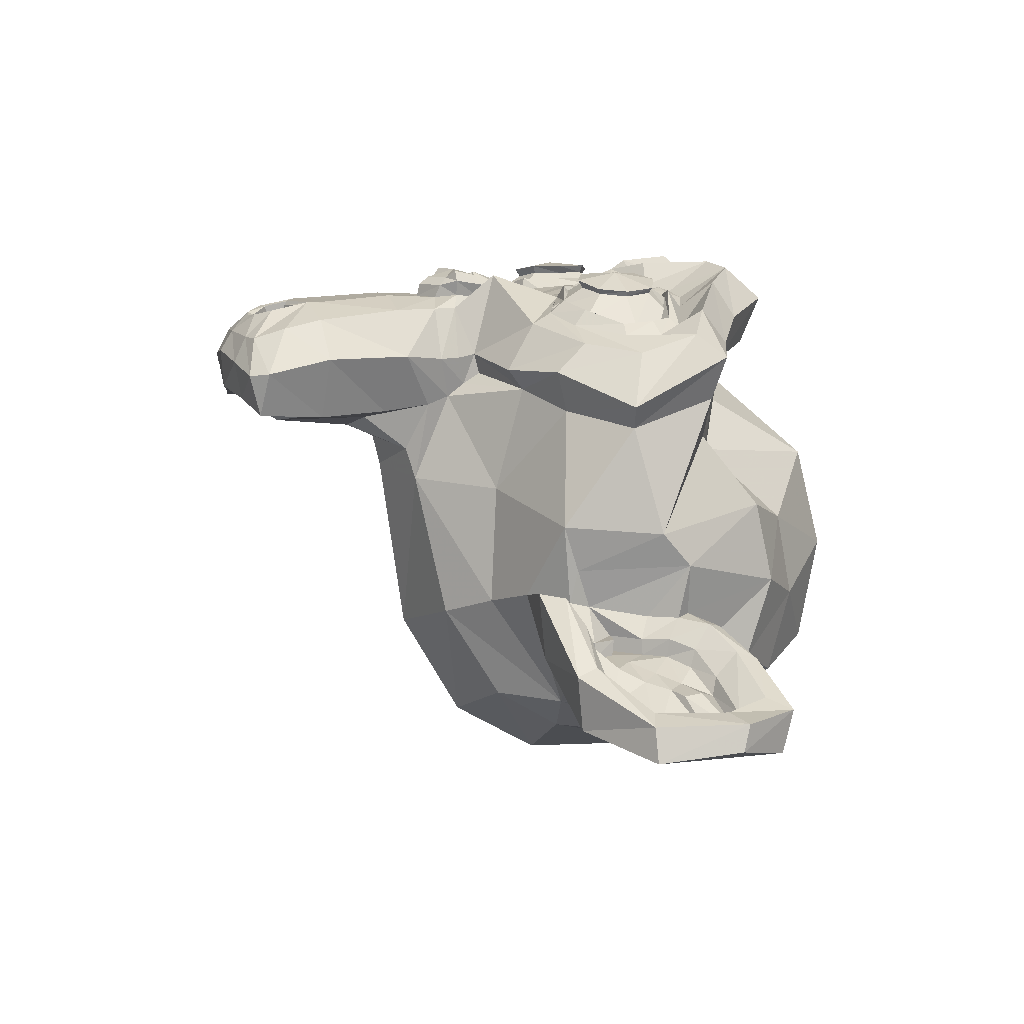
<metadata>
{"format":"obj","ext":"obj","renderer":"f3d","projection":"perspective","resolution":1024,"background":"white","views":[{"elev":9.4,"azim":73.6,"up":"+Z"}]}
</metadata>
<code>
o Suzanne
v 0.868 2.568 2.134
v -0.882 2.568 2.134
v 0.993 2.427 1.977
v -1.007 2.427 1.977
v 1.087 2.349 1.759
v -1.101 2.349 1.759
v 0.6962 2.193 1.837
v -0.7101 2.193 1.837
v 0.6962 2.302 2.04
v -0.7101 2.302 2.04
v 0.6962 2.506 2.165
v -0.7101 2.506 2.165
v 0.5399 2.568 2.196
v -0.5538 2.568 2.196
v 0.3993 2.427 2.087
v -0.4132 2.427 2.087
v 0.3055 2.349 1.899
v -0.3195 2.349 1.899
v 0.1493 2.724 1.915
v -0.1632 2.724 1.915
v 0.2743 2.724 2.087
v -0.2882 2.724 2.087
v 0.4774 2.724 2.196
v -0.4913 2.724 2.196
v 0.5399 2.896 2.196
v -0.5538 2.896 2.196
v 0.3993 3.021 2.087
v -0.4132 3.021 2.087
v 0.3055 3.115 1.899
v -0.3195 3.115 1.899
v 0.6962 3.271 1.837
v -0.7101 3.271 1.837
v 0.6962 3.146 2.04
v -0.7101 3.146 2.04
v 0.6962 2.959 2.165
v -0.7101 2.959 2.165
v 0.868 2.896 2.134
v -0.882 2.896 2.134
v 0.993 3.021 1.977
v -1.007 3.021 1.977
v 1.087 3.115 1.759
v -1.101 3.115 1.759
v 1.243 2.724 1.727
v -1.257 2.724 1.727
v 1.118 2.724 1.946
v -1.132 2.724 1.946
v 0.9305 2.724 2.118
v -0.9445 2.724 2.118
v 0.9462 2.724 2.149
v -0.9601 2.724 2.149
v 0.8837 2.912 2.165
v -0.8976 2.912 2.165
v 0.6962 2.99 2.212
v -0.7101 2.99 2.212
v 0.5243 2.912 2.243
v -0.5382 2.912 2.243
v 0.4462 2.724 2.243
v -0.4601 2.724 2.243
v 0.5243 2.552 2.243
v -0.5382 2.552 2.243
v 0.6962 2.724 2.259
v -0.7101 2.724 2.259
v 0.6962 2.474 2.212
v -0.7101 2.474 2.212
v 0.8837 2.552 2.165
v -0.8976 2.552 2.165
v -0.006967 3.099 2.087
v -0.006967 2.943 2.243
v -0.006967 0.8806 2.071
v -0.006967 1.599 2.165
v -0.006967 1.865 2.196
v -0.006967 0.6931 2.04
v -0.006967 3.052 1.805
v -0.006967 3.381 1.743
v -0.006967 4.037 -0.4915
v -0.006967 3.365 -1.101
v -0.006967 2.381 -1.054
v -0.006967 1.474 -0.1009
v 0.3993 1.865 1.727
v -0.4132 1.865 1.727
v 0.618 1.365 1.743
v -0.632 1.365 1.743
v 0.6962 0.8494 1.743
v -0.7101 0.8494 1.743
v 0.7274 0.4587 1.665
v -0.7413 0.4587 1.665
v 0.6493 0.3494 1.649
v -0.6632 0.3494 1.649
v 0.3524 0.3025 1.712
v -0.3663 0.3025 1.712
v -0.006967 0.2712 1.759
v 0.868 1.959 1.665
v -0.882 1.959 1.665
v 1.259 2.162 1.68
v -1.273 2.162 1.68
v 1.649 2.537 1.493
v -1.663 2.537 1.493
v 1.712 3.099 1.79
v -1.726 3.099 1.79
v 1.415 3.209 1.852
v -1.429 3.209 1.852
v 0.9774 3.443 1.977
v -0.9913 3.443 1.977
v 0.6337 3.756 2.071
v -0.6476 3.756 2.071
v 0.3055 3.677 2.118
v -0.3195 3.677 2.118
v 0.118 3.224 2.102
v -0.132 3.224 2.102
v 0.3212 3.068 2.149
v -0.3351 3.068 2.149
v 0.243 2.849 2.134
v -0.257 2.849 2.134
v 0.3993 2.427 2.087
v -0.4132 2.427 2.087
v 0.743 2.271 2.009
v -0.757 2.271 2.009
v 0.9774 2.365 1.946
v -0.9913 2.365 1.946
v 1.243 2.615 1.899
v -1.257 2.615 1.899
v 1.274 2.834 1.899
v -1.288 2.834 1.899
v 1.196 2.99 1.93
v -1.21 2.99 1.93
v 0.8524 3.115 2.04
v -0.8663 3.115 2.04
v 0.493 3.177 2.118
v -0.507 3.177 2.118
v -0.006967 0.7087 2.071
v 0.2118 0.8025 2.071
v -0.2257 0.8025 2.071
v 0.2274 0.5681 2.024
v -0.2413 0.5681 2.024
v 0.118 0.4744 1.993
v -0.132 0.4744 1.993
v -0.006967 0.4587 1.977
v -0.006967 1.849 2.102
v -0.006967 1.959 2.087
v 0.1962 1.943 2.087
v -0.2101 1.943 2.087
v 0.243 1.787 2.102
v -0.257 1.787 2.102
v 0.1649 1.662 2.087
v -0.1788 1.662 2.087
v 0.7899 2.146 1.946
v -0.8038 2.146 1.946
v 1.227 2.349 1.852
v -1.241 2.349 1.852
v 1.446 2.646 1.805
v -1.46 2.646 1.805
v 1.477 2.99 1.915
v -1.491 2.99 1.915
v 1.368 3.068 2.055
v -1.382 3.068 2.055
v 0.868 3.334 2.196
v -0.882 3.334 2.196
v 0.618 3.521 2.274
v -0.632 3.521 2.274
v 0.3993 3.474 2.305
v -0.4132 3.474 2.305
v 0.1962 3.099 2.29
v -0.2101 3.099 2.29
v 0.243 2.037 2.227
v -0.257 2.037 2.227
v 0.4149 1.349 2.024
v -0.4288 1.349 2.024
v 0.493 0.8337 1.977
v -0.507 0.8337 1.977
v 0.5243 0.5994 1.93
v -0.5382 0.5994 1.93
v 0.4618 0.4119 1.868
v -0.4757 0.4119 1.868
v 0.3212 0.3806 1.868
v -0.3351 0.3806 1.868
v -0.006967 0.3494 1.884
v -0.006967 2.334 2.055
v -0.006967 2.662 2.134
v 0.6493 3.193 2.087
v -0.6632 3.193 2.087
v 0.3212 2.521 2.102
v -0.3351 2.521 2.102
v 0.2587 2.662 2.118
v -0.2726 2.662 2.118
v 0.2274 0.865 2.071
v -0.2413 0.865 2.071
v 0.1493 1.349 2.102
v -0.1632 1.349 2.102
v -0.006967 1.349 2.102
v -0.006967 1.584 2.087
v 0.1805 1.693 2.165
v -0.1945 1.693 2.165
v 0.2587 1.787 2.196
v -0.2726 1.787 2.196
v 0.2118 1.974 2.165
v -0.2257 1.974 2.165
v 0.07116 1.99 2.165
v -0.08509 1.99 2.165
v -0.006967 1.834 2.259
v 0.08678 1.943 2.227
v -0.1007 1.943 2.227
v 0.1805 1.927 2.227
v -0.1945 1.927 2.227
v 0.2118 1.787 2.259
v -0.2257 1.787 2.259
v 0.1493 1.74 2.212
v -0.1632 1.74 2.212
v -0.006967 1.662 2.212
v 0.5087 1.615 1.712
v -0.5226 1.615 1.712
v 0.3212 1.756 2.024
v -0.3351 1.756 2.024
v 0.3524 1.615 2.024
v -0.3663 1.615 2.024
v 0.4618 1.74 1.712
v -0.4757 1.74 1.712
v -0.006967 0.49 1.977
v 0.08678 0.5056 1.977
v -0.1007 0.5056 1.977
v 0.1805 0.5994 2.024
v -0.1945 0.5994 2.024
v 0.1805 0.7556 2.055
v -0.1945 0.7556 2.055
v -0.006967 0.6775 1.915
v 0.1805 0.74 1.93
v -0.1945 0.74 1.93
v 0.1805 0.615 1.884
v -0.1945 0.615 1.884
v 0.08678 0.5369 1.868
v -0.1007 0.5369 1.868
v -0.006967 0.5212 1.868
v 0.3368 2.677 2.165
v -0.3507 2.677 2.165
v 0.368 2.552 2.149
v -0.382 2.552 2.149
v 0.6649 3.099 2.118
v -0.6788 3.099 2.118
v 0.5399 3.084 2.149
v -0.5538 3.084 2.149
v 0.8368 3.037 2.149
v -0.8507 3.037 2.149
v 1.118 2.943 1.993
v -1.132 2.943 1.993
v 1.165 2.818 1.977
v -1.179 2.818 1.977
v 1.149 2.631 1.962
v -1.163 2.631 1.962
v 0.9462 2.443 2.04
v -0.9601 2.443 2.04
v 0.743 2.365 2.087
v -0.757 2.365 2.087
v 0.4462 2.459 2.165
v -0.4601 2.459 2.165
v 0.3524 2.834 2.165
v -0.3663 2.834 2.165
v 0.4149 2.99 2.165
v -0.4288 2.99 2.165
v 0.4618 2.959 2.118
v -0.4757 2.959 2.118
v 0.3837 2.834 2.118
v -0.3976 2.834 2.118
v 0.4774 2.49 2.118
v -0.4913 2.49 2.118
v 0.743 2.412 2.055
v -0.757 2.412 2.055
v 0.9149 2.474 2.009
v -0.9288 2.474 2.009
v 1.087 2.662 1.946
v -1.101 2.662 1.946
v 1.102 2.802 1.946
v -1.116 2.802 1.946
v 1.056 2.912 1.962
v -1.069 2.912 1.962
v 0.8212 3.021 2.102
v -0.8351 3.021 2.102
v 0.5555 3.037 2.134
v -0.5695 3.037 2.134
v 0.6649 3.052 2.102
v -0.6788 3.052 2.102
v 0.3993 2.584 2.102
v -0.4132 2.584 2.102
v 0.3837 2.693 2.102
v -0.3976 2.693 2.102
v 0.2118 3.162 1.821
v -0.2257 3.162 1.821
v 0.3837 3.568 1.837
v -0.3976 3.568 1.837
v 0.6649 3.615 1.79
v -0.6788 3.615 1.79
v 0.9618 3.349 1.712
v -0.9757 3.349 1.712
v 1.352 3.146 1.587
v -1.366 3.146 1.587
v 1.587 3.052 1.524
v -1.601 3.052 1.524
v 1.54 2.568 1.352
v -1.554 2.568 1.352
v 1.196 2.24 1.43
v -1.21 2.24 1.43
v 0.868 2.052 1.54
v -0.882 2.052 1.54
v -0.006967 4.037 1.18
v -0.006967 4.209 0.446
v -0.006967 1.849 -0.7415
v -0.006967 1.318 0.9773
v -0.006967 0.2869 1.524
v -0.006967 0.6306 1.29
v -0.006967 1.099 1.243
v -0.006967 1.271 1.165
v 1.696 2.709 0.7116
v -1.71 2.709 0.7116
v 1.712 2.881 0.5085
v -1.726 2.881 0.5085
v 1.54 2.771 -0.2727
v -1.554 2.771 -0.2727
v 0.9149 3.115 -0.804
v -0.9288 3.115 -0.804
v 1.462 2.146 0.7429
v -1.476 2.146 0.7429
v 1.181 1.99 0.2741
v -1.194 1.99 0.2741
v 1.274 2.224 -0.2571
v -1.288 2.224 -0.2571
v 0.6649 2.349 -0.7259
v -0.6788 2.349 -0.7259
v 0.4618 1.537 1.415
v -0.4757 1.537 1.415
v 0.3524 1.412 1.118
v -0.3663 1.412 1.118
v 0.5712 0.8181 1.368
v -0.5851 0.8181 1.368
v 0.493 1.24 1.384
v -0.507 1.24 1.384
v 0.6493 0.4119 1.399
v -0.6632 0.4119 1.399
v 0.2743 0.7244 1.337
v -0.2882 0.7244 1.337
v 0.243 1.162 1.321
v -0.257 1.162 1.321
v 0.3212 0.3494 1.477
v -0.3351 0.3494 1.477
v 0.4305 1.677 1.462
v -0.4445 1.677 1.462
v 0.4149 1.787 1.54
v -0.4288 1.787 1.54
v 0.3993 1.896 1.602
v -0.4132 1.896 1.602
v 0.4149 1.459 0.9304
v -0.4288 1.459 0.9304
v 0.5868 1.615 0.07102
v -0.6007 1.615 0.07102
v 0.6805 1.943 -0.4759
v -0.6945 1.943 -0.4759
v 0.8993 3.974 -0.1634
v -0.9132 3.974 -0.1634
v 0.8993 4.099 0.4616
v -0.9132 4.099 0.4616
v 0.8993 3.943 1.071
v -0.9132 3.943 1.071
v 0.9149 3.287 1.462
v -0.9288 3.287 1.462
v 1.446 3.052 1.274
v -1.46 3.052 1.274
v 1.259 3.146 1.165
v -1.273 3.146 1.165
v 1.274 3.646 0.7116
v -1.288 3.646 0.7116
v 1.587 3.365 0.8523
v -1.601 3.365 0.8523
v 1.587 3.474 0.3679
v -1.601 3.474 0.3679
v 1.274 3.74 0.2116
v -1.288 3.74 0.2116
v 1.274 3.599 -0.2884
v -1.288 3.599 -0.2884
v 1.587 3.318 -0.1165
v -1.601 3.318 -0.1165
v 1.227 2.896 -0.5696
v -1.241 2.896 -0.5696
v 0.9618 2.287 -0.4915
v -0.9757 2.287 -0.4915
v 1.634 2.896 0.196
v -1.648 2.896 0.196
v 0.8055 1.896 0.8991
v -0.8195 1.896 0.8991
v 0.8524 1.849 0.1804
v -0.8663 1.849 0.1804
v 1.774 3.052 0.1335
v -1.788 3.052 0.1335
v 1.54 1.959 0.3523
v -1.554 1.959 0.3523
v 2.071 2.037 -0.05398
v -2.085 2.037 -0.05398
v 2.556 2.349 -0.2571
v -2.569 2.349 -0.2571
v 2.696 2.881 -0.2415
v -2.71 2.881 -0.2415
v 2.462 3.256 -0.2415
v -2.476 3.256 -0.2415
v 2.04 3.193 -0.02273
v -2.054 3.193 -0.02273
v 2.024 3.068 0.02414
v -2.038 3.068 0.02414
v 2.368 3.115 -0.179
v -2.382 3.115 -0.179
v 2.524 2.818 -0.2102
v -2.538 2.818 -0.2102
v 2.415 2.396 -0.2102
v -2.429 2.396 -0.2102
v 2.056 2.162 -0.007105
v -2.069 2.162 -0.007105
v 1.649 2.099 0.3366
v -1.663 2.099 0.3366
v 1.837 2.959 0.1648
v -1.851 2.959 0.1648
v 1.884 2.849 0.02414
v -1.898 2.849 0.02414
v 1.759 2.193 0.1804
v -1.773 2.193 0.1804
v 2.071 2.24 -0.1321
v -2.085 2.24 -0.1321
v 2.368 2.427 -0.2884
v -2.382 2.427 -0.2884
v 2.462 2.74 -0.2884
v -2.476 2.74 -0.2884
v 2.337 2.959 -0.2727
v -2.351 2.959 -0.2727
v 2.04 2.927 -0.1165
v -2.054 2.927 -0.1165
v 1.681 2.818 0.1804
v -1.694 2.818 0.1804
v 1.665 2.584 0.05539
v -1.679 2.584 0.05539
v 1.509 2.427 0.05539
v -1.523 2.427 0.05539
v 1.634 2.412 0.05539
v -1.648 2.412 0.05539
v 1.681 2.271 0.05539
v -1.694 2.271 0.05539
v 1.618 2.209 0.05539
v -1.632 2.209 0.05539
v 1.446 2.24 0.4616
v -1.46 2.24 0.4616
v 1.431 2.193 0.2585
v -1.444 2.193 0.2585
v 1.431 2.318 0.2273
v -1.444 2.318 0.2273
v 1.587 2.646 0.1804
v -1.601 2.646 0.1804
v 1.774 2.724 0.07102
v -1.788 2.724 0.07102
v 1.774 2.709 -0.03836
v -1.788 2.709 -0.03836
v 1.618 2.209 -0.03836
v -1.632 2.209 -0.03836
v 1.696 2.271 -0.03836
v -1.71 2.271 -0.03836
v 1.649 2.396 -0.03836
v -1.663 2.396 -0.03836
v 1.524 2.427 -0.03836
v -1.538 2.427 -0.03836
v 1.681 2.584 -0.03836
v -1.694 2.584 -0.03836
v 2.071 2.896 -0.2259
v -2.085 2.896 -0.2259
v 2.368 2.927 -0.3665
v -2.382 2.927 -0.3665
v 2.509 2.724 -0.3821
v -2.523 2.724 -0.3821
v 2.415 2.412 -0.3665
v -2.429 2.412 -0.3665
v 2.087 2.24 -0.2415
v -2.101 2.24 -0.2415
v 1.759 2.209 0.07102
v -1.773 2.209 0.07102
v 1.899 2.818 -0.08523
v -1.913 2.818 -0.08523
v 1.774 2.459 -0.05398
v -1.788 2.459 -0.05398
v 1.868 2.365 -0.06961
v -1.882 2.365 -0.06961
v 1.993 2.49 -0.1321
v -2.007 2.49 -0.1321
v 1.915 2.584 -0.1009
v -1.929 2.584 -0.1009
v 2.024 2.709 -0.1477
v -2.038 2.709 -0.1477
v 2.102 2.615 -0.1634
v -2.116 2.615 -0.1634
v 2.212 2.662 -0.179
v -2.226 2.662 -0.179
v 2.165 2.787 -0.179
v -2.179 2.787 -0.179
v 2.04 3.115 -0.3665
v -2.054 3.115 -0.3665
v 2.493 3.177 -0.4915
v -2.507 3.177 -0.4915
v 2.727 2.834 -0.3977
v -2.741 2.834 -0.3977
v 2.618 2.349 -0.4602
v -2.632 2.349 -0.4602
v 2.071 2.068 -0.3821
v -2.085 2.068 -0.3821
v 1.571 1.99 -0.05398
v -1.585 1.99 -0.05398
v 1.712 3.006 -0.1634
v -1.726 3.006 -0.1634
f 47 1 3 45
f 4 2 48 46
f 45 3 5 43
f 6 4 46 44
f 3 9 7 5
f 8 10 4 6
f 1 11 9 3
f 10 12 2 4
f 11 13 15 9
f 16 14 12 10
f 9 15 17 7
f 18 16 10 8
f 15 21 19 17
f 20 22 16 18
f 13 23 21 15
f 22 24 14 16
f 23 25 27 21
f 28 26 24 22
f 21 27 29 19
f 30 28 22 20
f 27 33 31 29
f 32 34 28 30
f 25 35 33 27
f 34 36 26 28
f 35 37 39 33
f 40 38 36 34
f 33 39 41 31
f 42 40 34 32
f 39 45 43 41
f 44 46 40 42
f 37 47 45 39
f 46 48 38 40
f 47 37 51 49
f 52 38 48 50
f 37 35 53 51
f 54 36 38 52
f 35 25 55 53
f 56 26 36 54
f 25 23 57 55
f 58 24 26 56
f 23 13 59 57
f 60 14 24 58
f 13 11 63 59
f 64 12 14 60
f 11 1 65 63
f 66 2 12 64
f 1 47 49 65
f 50 48 2 66
f 61 65 49
f 50 66 62
f 63 65 61
f 62 66 64
f 61 59 63
f 64 60 62
f 61 57 59
f 60 58 62
f 61 55 57
f 58 56 62
f 61 53 55
f 56 54 62
f 61 51 53
f 54 52 62
f 61 49 51
f 52 50 62
f 89 174 176 91
f 176 175 90 91
f 87 172 174 89
f 175 173 88 90
f 85 170 172 87
f 173 171 86 88
f 83 168 170 85
f 171 169 84 86
f 81 166 168 83
f 169 167 82 84
f 79 92 146 164
f 147 93 80 165
f 92 94 148 146
f 149 95 93 147
f 94 96 150 148
f 151 97 95 149
f 96 98 152 150
f 153 99 97 151
f 98 100 154 152
f 155 101 99 153
f 100 102 156 154
f 157 103 101 155
f 102 104 158 156
f 159 105 103 157
f 104 106 160 158
f 161 107 105 159
f 106 108 162 160
f 163 109 107 161
f 108 67 68 162
f 68 67 109 163
f 110 128 160 162
f 161 129 111 163
f 128 179 158 160
f 159 180 129 161
f 126 156 158 179
f 159 157 127 180
f 124 154 156 126
f 157 155 125 127
f 122 152 154 124
f 155 153 123 125
f 120 150 152 122
f 153 151 121 123
f 118 148 150 120
f 151 149 119 121
f 116 146 148 118
f 149 147 117 119
f 114 164 146 116
f 147 165 115 117
f 114 181 177 164
f 177 182 115 165
f 110 162 68 112
f 68 163 111 113
f 112 68 178 183
f 178 68 113 184
f 177 181 183 178
f 184 182 177 178
f 135 137 176 174
f 176 137 136 175
f 133 135 174 172
f 175 136 134 173
f 131 133 172 170
f 173 134 132 171
f 166 187 185 168
f 186 188 167 169
f 131 170 168 185
f 169 171 132 186
f 144 190 189 187
f 189 190 145 188
f 185 187 189 69
f 189 188 186 69
f 130 131 185 69
f 186 132 130 69
f 142 193 191 144
f 192 194 143 145
f 140 195 193 142
f 194 196 141 143
f 139 197 195 140
f 196 198 139 141
f 138 71 197 139
f 198 71 138 139
f 190 144 191 70
f 192 145 190 70
f 70 191 206 208
f 207 192 70 208
f 71 199 200 197
f 201 199 71 198
f 197 200 202 195
f 203 201 198 196
f 195 202 204 193
f 205 203 196 194
f 193 204 206 191
f 207 205 194 192
f 199 204 202 200
f 203 205 199 201
f 199 208 206 204
f 207 208 199 205
f 139 140 164 177
f 165 141 139 177
f 140 142 211 164
f 212 143 141 165
f 142 144 213 211
f 214 145 143 212
f 144 187 166 213
f 167 188 145 214
f 81 209 213 166
f 214 210 82 167
f 209 215 211 213
f 212 216 210 214
f 79 164 211 215
f 212 165 80 216
f 131 130 72 222
f 72 130 132 223
f 133 131 222 220
f 223 132 134 221
f 135 133 220 218
f 221 134 136 219
f 137 135 218 217
f 219 136 137 217
f 217 218 229 231
f 230 219 217 231
f 218 220 227 229
f 228 221 219 230
f 220 222 225 227
f 226 223 221 228
f 222 72 224 225
f 224 72 223 226
f 224 231 229 225
f 230 231 224 226
f 225 229 227
f 228 230 226
f 183 181 234 232
f 235 182 184 233
f 112 183 232 254
f 233 184 113 255
f 110 112 254 256
f 255 113 111 257
f 181 114 252 234
f 253 115 182 235
f 114 116 250 252
f 251 117 115 253
f 116 118 248 250
f 249 119 117 251
f 118 120 246 248
f 247 121 119 249
f 120 122 244 246
f 245 123 121 247
f 122 124 242 244
f 243 125 123 245
f 124 126 240 242
f 241 127 125 243
f 126 179 236 240
f 237 180 127 241
f 179 128 238 236
f 239 129 180 237
f 128 110 256 238
f 257 111 129 239
f 238 256 258 276
f 259 257 239 277
f 236 238 276 278
f 277 239 237 279
f 240 236 278 274
f 279 237 241 275
f 242 240 274 272
f 275 241 243 273
f 244 242 272 270
f 273 243 245 271
f 246 244 270 268
f 271 245 247 269
f 248 246 268 266
f 269 247 249 267
f 250 248 266 264
f 267 249 251 265
f 252 250 264 262
f 265 251 253 263
f 234 252 262 280
f 263 253 235 281
f 256 254 260 258
f 261 255 257 259
f 254 232 282 260
f 283 233 255 261
f 232 234 280 282
f 281 235 233 283
f 67 108 284 73
f 285 109 67 73
f 108 106 286 284
f 287 107 109 285
f 106 104 288 286
f 289 105 107 287
f 104 102 290 288
f 291 103 105 289
f 102 100 292 290
f 293 101 103 291
f 100 98 294 292
f 295 99 101 293
f 98 96 296 294
f 297 97 99 295
f 96 94 298 296
f 299 95 97 297
f 94 92 300 298
f 301 93 95 299
f 308 309 328 338
f 329 309 308 339
f 307 308 338 336
f 339 308 307 337
f 306 307 336 340
f 337 307 306 341
f 89 91 306 340
f 306 91 90 341
f 87 89 340 334
f 341 90 88 335
f 85 87 334 330
f 335 88 86 331
f 83 85 330 332
f 331 86 84 333
f 330 336 338 332
f 339 337 331 333
f 330 334 340 336
f 341 335 331 337
f 326 332 338 328
f 339 333 327 329
f 81 83 332 326
f 333 84 82 327
f 209 342 344 215
f 345 343 210 216
f 81 326 342 209
f 343 327 82 210
f 79 215 344 346
f 345 216 80 347
f 79 346 300 92
f 301 347 80 93
f 77 324 352 304
f 353 325 77 304
f 304 352 350 78
f 351 353 304 78
f 78 350 348 305
f 349 351 78 305
f 305 348 328 309
f 329 349 305 309
f 326 328 348 342
f 349 329 327 343
f 296 298 318 310
f 319 299 297 311
f 76 316 324 77
f 325 317 76 77
f 302 358 356 303
f 357 359 302 303
f 303 356 354 75
f 355 357 303 75
f 75 354 316 76
f 317 355 75 76
f 292 294 362 364
f 363 295 293 365
f 364 362 368 366
f 369 363 365 367
f 366 368 370 372
f 371 369 367 373
f 372 370 376 374
f 377 371 373 375
f 314 378 374 376
f 375 379 315 377
f 316 354 374 378
f 375 355 317 379
f 354 356 372 374
f 373 357 355 375
f 356 358 366 372
f 367 359 357 373
f 358 360 364 366
f 365 361 359 367
f 290 292 364 360
f 365 293 291 361
f 74 360 358 302
f 359 361 74 302
f 284 286 288 290
f 289 287 285 291
f 284 290 360 74
f 361 291 285 74
f 73 284 74
f 74 285 73
f 294 296 310 362
f 311 297 295 363
f 310 312 368 362
f 369 313 311 363
f 312 382 370 368
f 371 383 313 369
f 314 376 370 382
f 371 377 315 383
f 348 350 386 384
f 387 351 349 385
f 318 384 386 320
f 387 385 319 321
f 298 300 384 318
f 385 301 299 319
f 300 344 342 384
f 343 345 301 385
f 342 348 384
f 385 349 343
f 300 346 344
f 345 347 301
f 314 322 380 378
f 381 323 315 379
f 316 378 380 324
f 381 379 317 325
f 320 386 380 322
f 381 387 321 323
f 350 352 380 386
f 381 353 351 387
f 324 380 352
f 353 381 325
f 400 388 414 402
f 415 389 401 403
f 400 402 404 398
f 405 403 401 399
f 398 404 406 396
f 407 405 399 397
f 396 406 408 394
f 409 407 397 395
f 394 408 410 392
f 411 409 395 393
f 392 410 412 390
f 413 411 393 391
f 410 420 418 412
f 419 421 411 413
f 408 422 420 410
f 421 423 409 411
f 406 424 422 408
f 423 425 407 409
f 404 426 424 406
f 425 427 405 407
f 402 428 426 404
f 427 429 403 405
f 402 414 416 428
f 417 415 403 429
f 318 320 444 442
f 445 321 319 443
f 320 390 412 444
f 413 391 321 445
f 310 318 442 312
f 443 319 311 313
f 382 430 414 388
f 415 431 383 389
f 412 418 440 444
f 441 419 413 445
f 438 446 444 440
f 445 447 439 441
f 434 446 438 436
f 439 447 435 437
f 432 448 446 434
f 447 449 433 435
f 430 448 432 450
f 433 449 431 451
f 414 430 450 416
f 451 431 415 417
f 312 448 430 382
f 431 449 313 383
f 312 442 446 448
f 447 443 313 449
f 442 444 446
f 447 445 443
f 416 450 452 476
f 453 451 417 477
f 450 432 462 452
f 463 433 451 453
f 432 434 460 462
f 461 435 433 463
f 434 436 458 460
f 459 437 435 461
f 436 438 456 458
f 457 439 437 459
f 438 440 454 456
f 455 441 439 457
f 440 418 474 454
f 475 419 441 455
f 428 416 476 464
f 477 417 429 465
f 426 428 464 466
f 465 429 427 467
f 424 426 466 468
f 467 427 425 469
f 422 424 468 470
f 469 425 423 471
f 420 422 470 472
f 471 423 421 473
f 418 420 472 474
f 473 421 419 475
f 458 456 480 478
f 481 457 459 479
f 478 480 482 484
f 483 481 479 485
f 484 482 488 486
f 489 483 485 487
f 486 488 490 492
f 491 489 487 493
f 464 476 486 492
f 487 477 465 493
f 452 484 486 476
f 487 485 453 477
f 452 462 478 484
f 479 463 453 485
f 458 478 462 460
f 463 479 459 461
f 454 474 480 456
f 481 475 455 457
f 472 482 480 474
f 481 483 473 475
f 470 488 482 472
f 483 489 471 473
f 468 490 488 470
f 489 491 469 471
f 466 492 490 468
f 491 493 467 469
f 464 492 466
f 467 493 465
f 392 390 504 502
f 505 391 393 503
f 394 392 502 500
f 503 393 395 501
f 396 394 500 498
f 501 395 397 499
f 398 396 498 496
f 499 397 399 497
f 400 398 496 494
f 497 399 401 495
f 388 400 494 506
f 495 401 389 507
f 494 502 504 506
f 505 503 495 507
f 494 496 500 502
f 501 497 495 503
f 496 498 500
f 501 499 497
f 314 382 388 506
f 389 383 315 507
f 314 506 504 322
f 505 507 315 323
f 320 322 504 390
f 505 323 321 391

</code>
